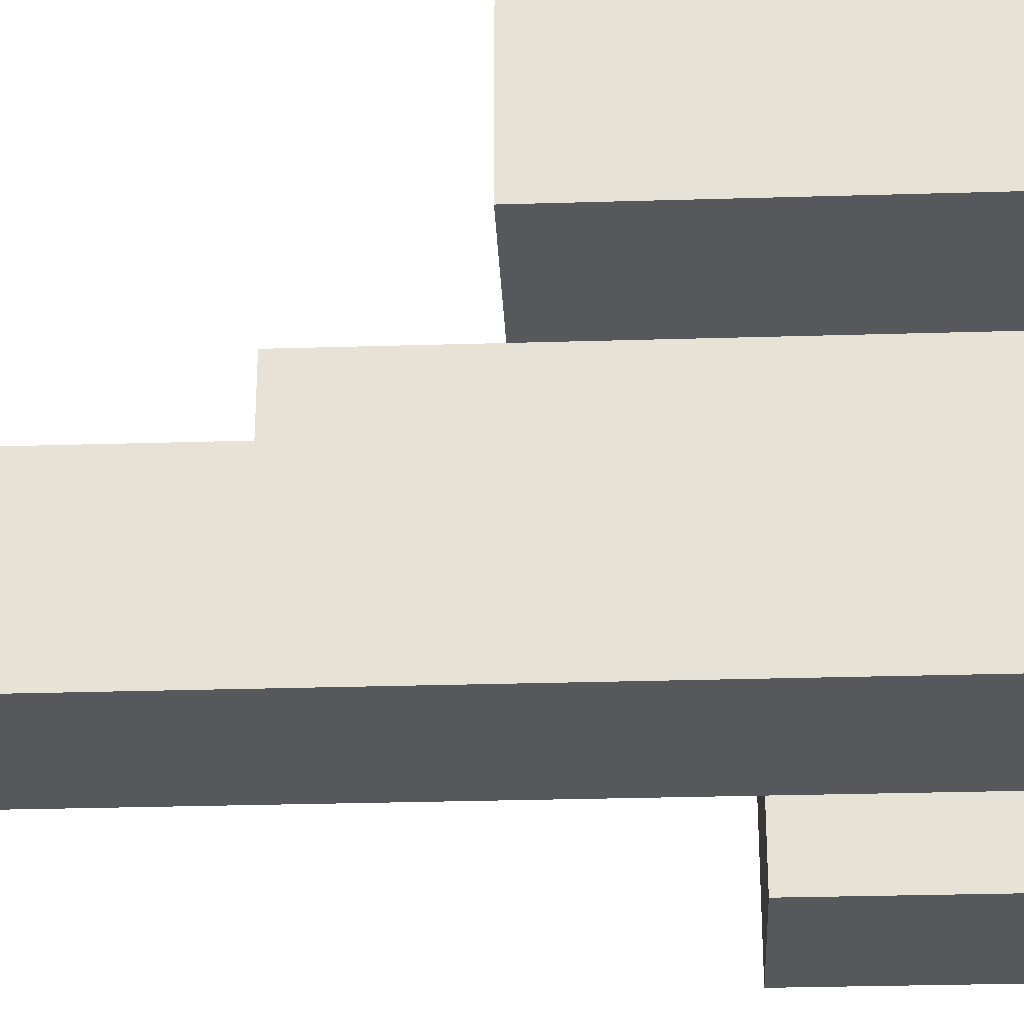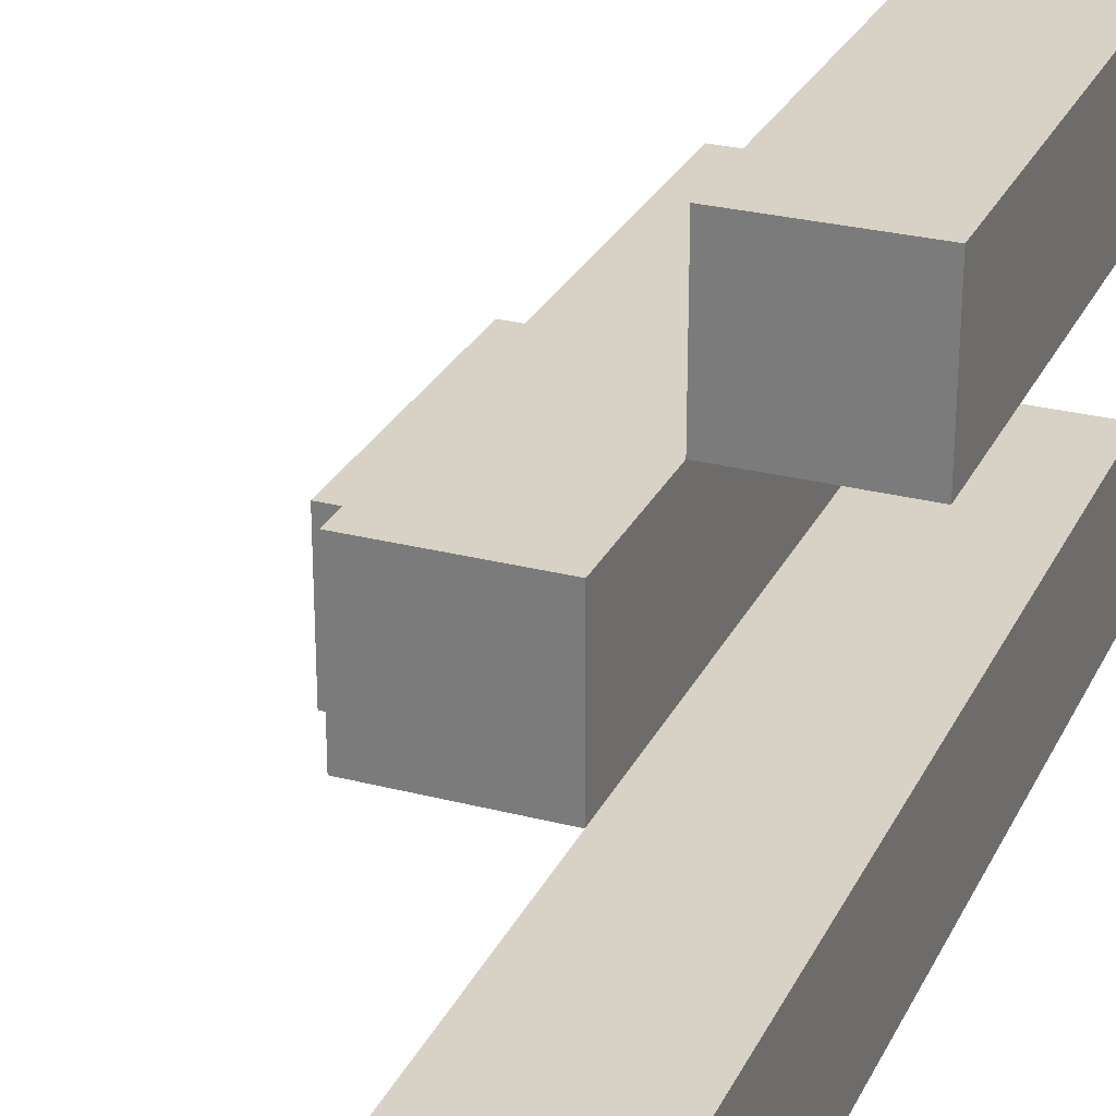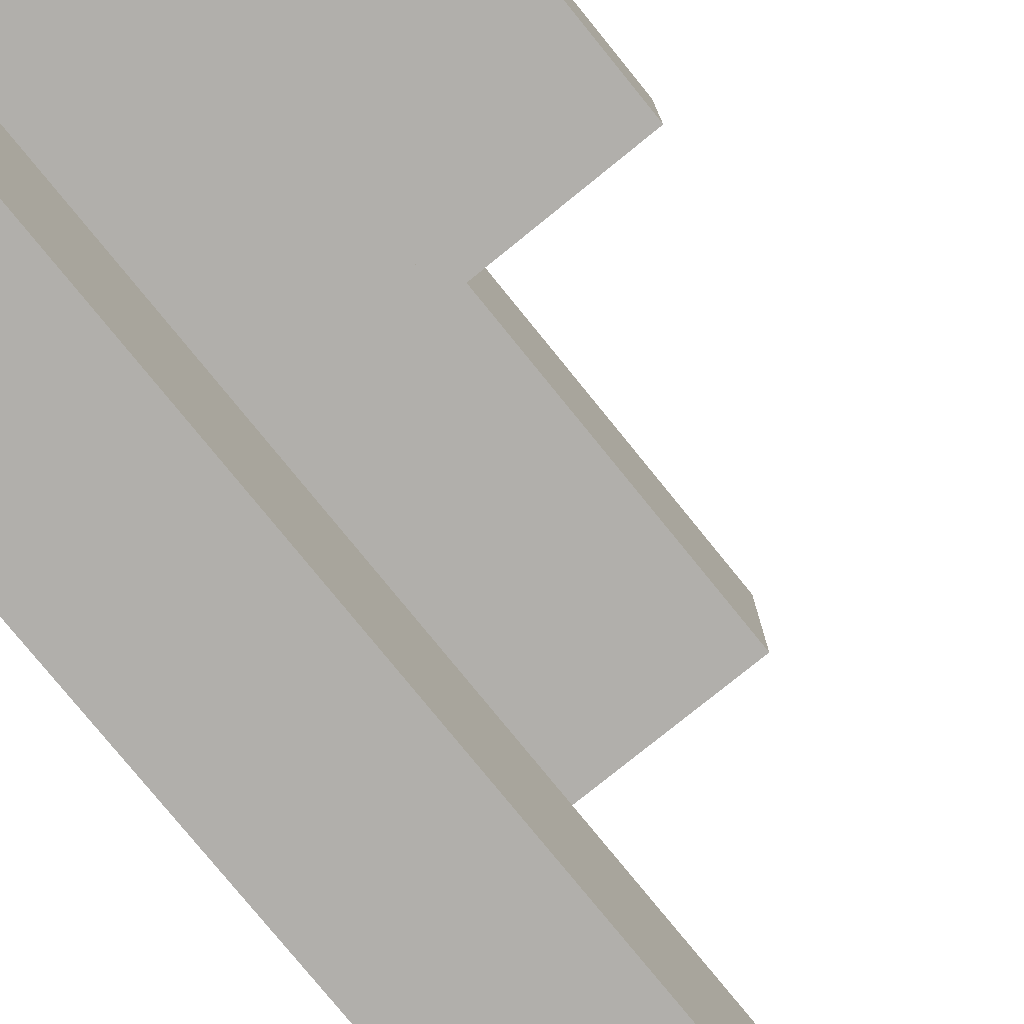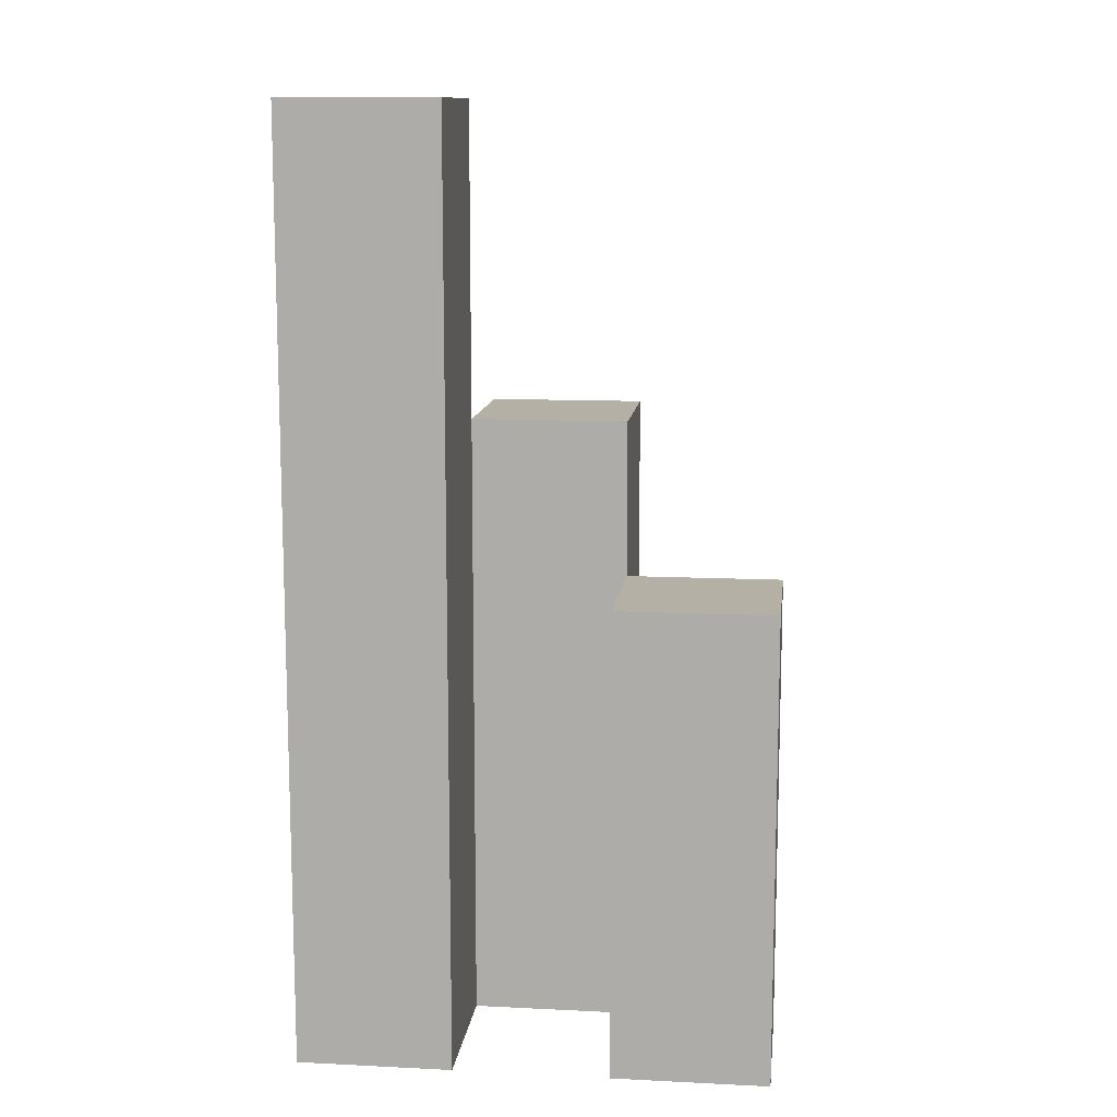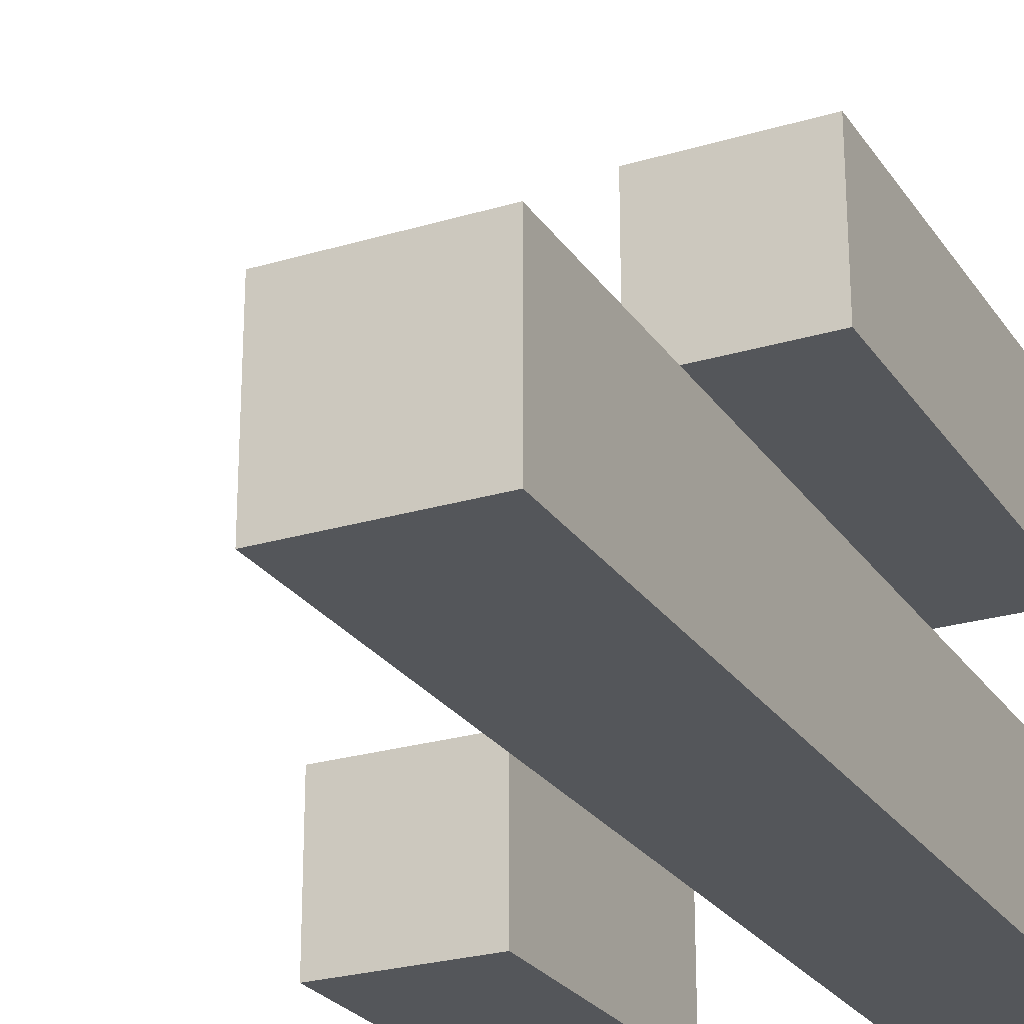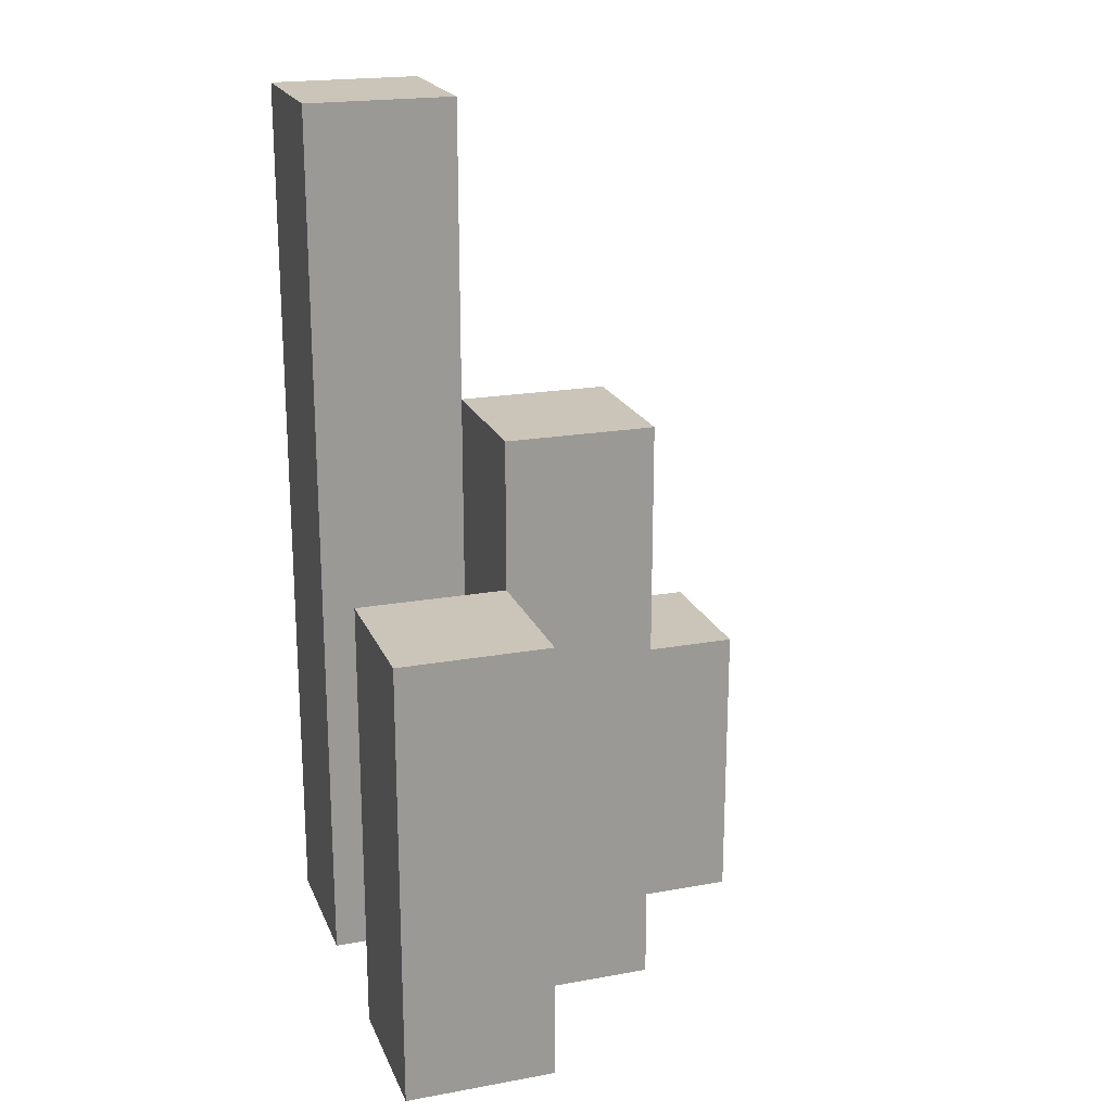
<metadata>
{"format":"obj","ext":"obj","renderer":"f3d","projection":"perspective","resolution":1024,"background":"white","views":[{"elev":-28.6,"azim":-87.4,"up":"+Z"},{"elev":27.4,"azim":-158.3,"up":"+Z"},{"elev":-78.1,"azim":39.0,"up":"+Z"},{"elev":11.7,"azim":-83.3,"up":"+Y"},{"elev":-25.2,"azim":-154.0,"up":"+Z"},{"elev":20.4,"azim":-18.2,"up":"+Y"}]}
</metadata>
<code>
o
v -35.5 0.9 25.7
v -35.4 0.9 25.7
v -35.3 0.9 25.7
v -35.2 0.9 25.7
v -35.3 1.1 25.7
v -35.2 1.1 25.7
v -35.5 1.5 25.7
v -35.4 1.5 25.7
v -35.4 0.9 25.8
v -35.3 0.9 25.8
v -35.3 1.1 25.8
v -35.4 1.3 25.8
v -35.3 1.3 25.8
v -35.5 0.9 25.9
v -35.4 0.9 25.9
v -35.5 1.2 25.9
v -35.4 1.2 25.9
v -35.5 0.9 25.8
v -35.4 0.9 25.8
v -35.3 0.9 25.8
v -35.2 0.9 25.8
v -35.3 1.1 25.8
v -35.2 1.1 25.8
v -35.4 1.3 25.8
v -35.5 1.5 25.8
v -35.4 1.5 25.8
v -35.4 0.9 25.9
v -35.3 0.9 25.9
v -35.4 1.2 25.9
v -35.4 1.3 25.9
v -35.3 1.3 25.9
v -35.5 0.9 26
v -35.4 0.9 26
v -35.5 1.2 26
v -35.4 1.2 26
v -35.5 0.9 25.7
v -35.5 1.5 25.7
v -35.5 0.9 25.8
v -35.5 1.5 25.8
v -35.5 0.9 25.9
v -35.5 1.2 25.9
v -35.5 0.9 26
v -35.5 1.2 26
v -35.4 0.9 25.8
v -35.4 1.3 25.8
v -35.4 0.9 25.9
v -35.4 1.2 25.9
v -35.4 1.3 25.9
v -35.3 0.9 25.7
v -35.3 1.1 25.7
v -35.3 0.9 25.8
v -35.3 1.1 25.8
v -35.4 0.9 25.7
v -35.4 1.5 25.7
v -35.4 0.9 25.8
v -35.4 1.3 25.8
v -35.4 1.5 25.8
v -35.4 0.9 25.9
v -35.4 1.2 25.9
v -35.4 0.9 26
v -35.4 1.2 26
v -35.3 0.9 25.8
v -35.3 1.1 25.8
v -35.3 1.3 25.8
v -35.3 0.9 25.9
v -35.3 1.3 25.9
v -35.2 0.9 25.7
v -35.2 1.1 25.7
v -35.2 0.9 25.8
v -35.2 1.1 25.8
v -35.5 0.9 25.7
v -35.5 0.9 25.8
v -35.5 0.9 25.9
v -35.5 0.9 26
v -35.4 0.9 25.7
v -35.4 0.9 25.8
v -35.4 0.9 25.9
v -35.4 0.9 26
v -35.3 0.9 25.7
v -35.3 0.9 25.8
v -35.3 0.9 25.9
v -35.2 0.9 25.7
v -35.2 0.9 25.8
v -35.3 1.1 25.7
v -35.3 1.1 25.8
v -35.2 1.1 25.7
v -35.2 1.1 25.8
v -35.5 1.2 25.9
v -35.5 1.2 26
v -35.4 1.2 25.9
v -35.4 1.2 26
v -35.4 1.3 25.8
v -35.4 1.3 25.9
v -35.3 1.3 25.8
v -35.3 1.3 25.9
v -35.5 1.5 25.7
v -35.5 1.5 25.8
v -35.4 1.5 25.7
v -35.4 1.5 25.8
f 5 4 3
f 6 4 5
f 7 2 1
f 8 2 7
f 11 10 9
f 12 11 9
f 13 11 12
f 16 15 14
f 17 15 16
f 20 21 22
f 22 21 23
f 18 19 24
f 18 24 25
f 25 24 26
f 27 28 29
f 29 28 30
f 30 28 31
f 32 33 34
f 34 33 35
f 38 37 36
f 39 37 38
f 42 41 40
f 43 41 42
f 46 45 44
f 47 45 46
f 48 45 47
f 51 50 49
f 52 50 51
f 53 54 55
f 55 54 56
f 56 54 57
f 58 59 60
f 60 59 61
f 62 63 65
f 63 64 65
f 65 64 66
f 67 68 69
f 69 68 70
f 75 72 71
f 76 72 75
f 77 74 73
f 78 74 77
f 80 77 76
f 81 77 80
f 82 80 79
f 83 80 82
f 84 85 86
f 86 85 87
f 88 89 90
f 90 89 91
f 92 93 94
f 94 93 95
f 96 97 98
f 98 97 99

</code>
